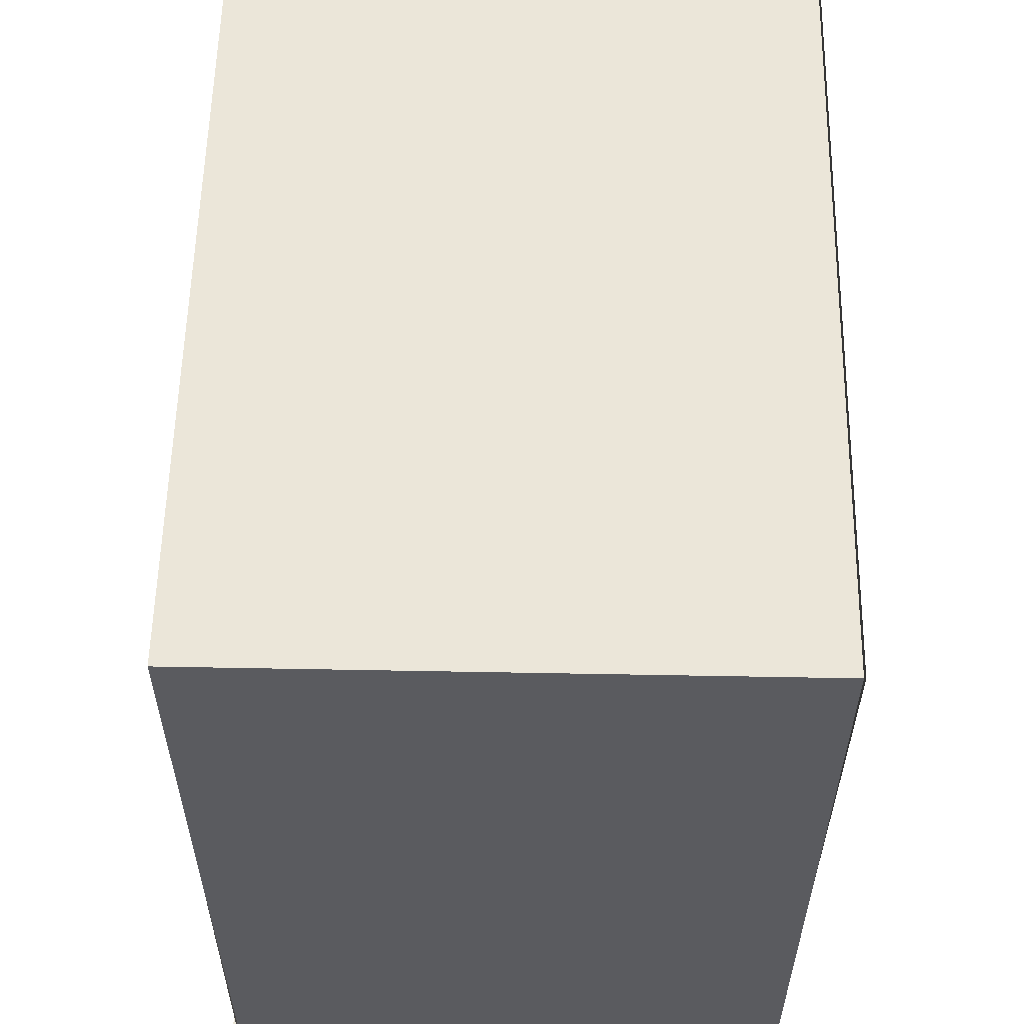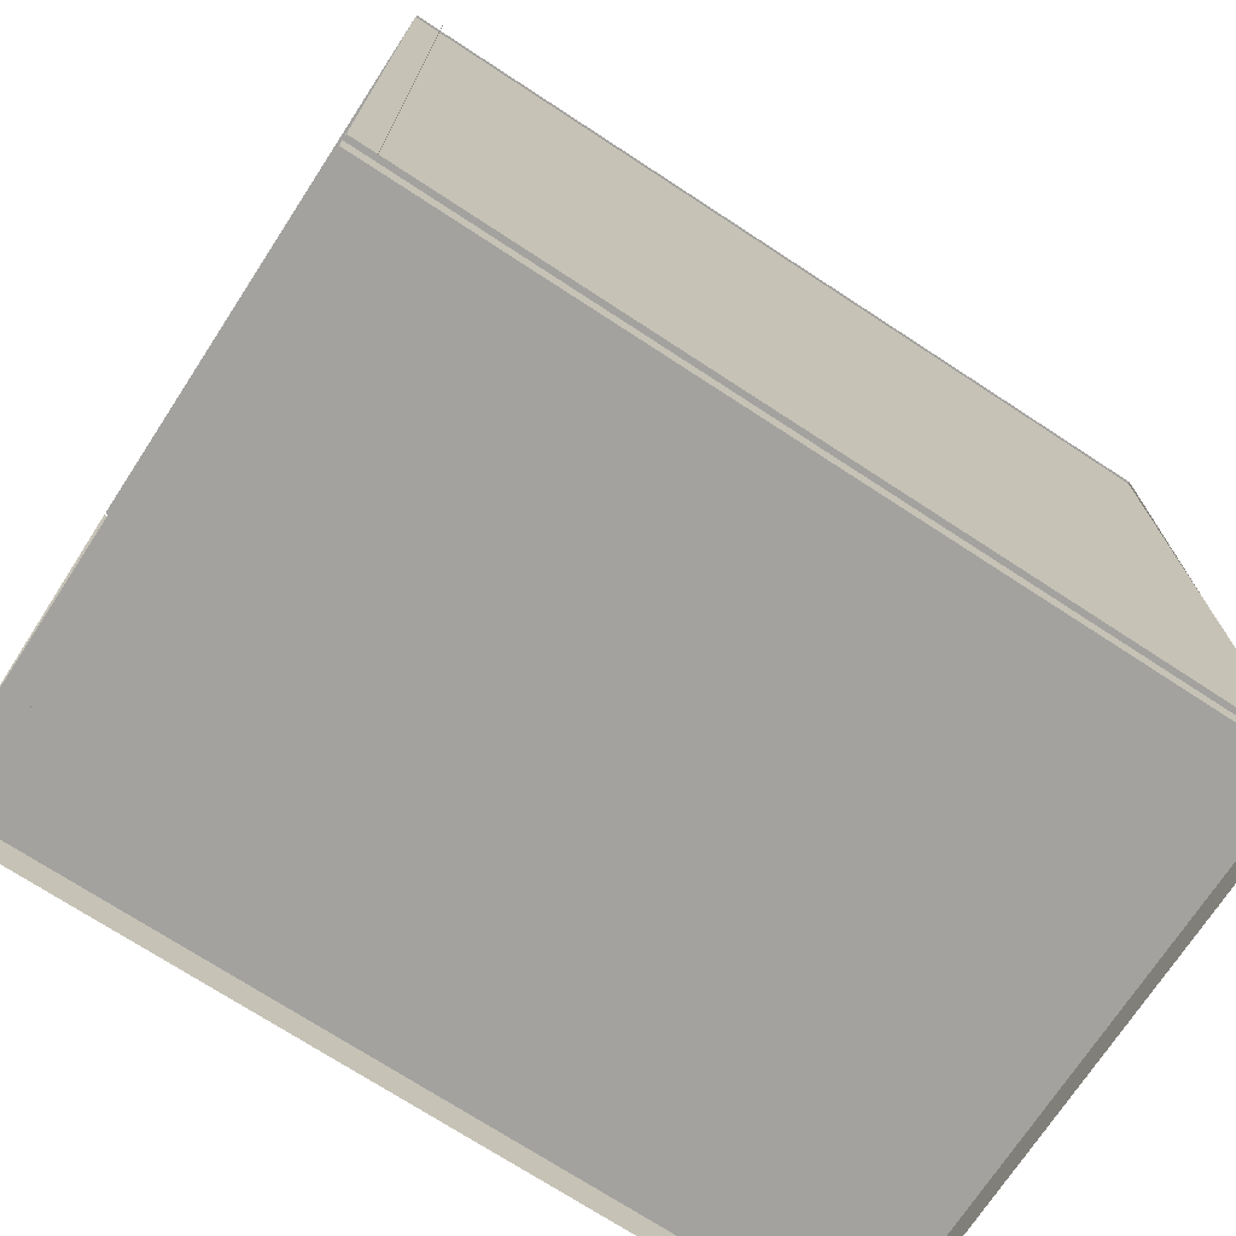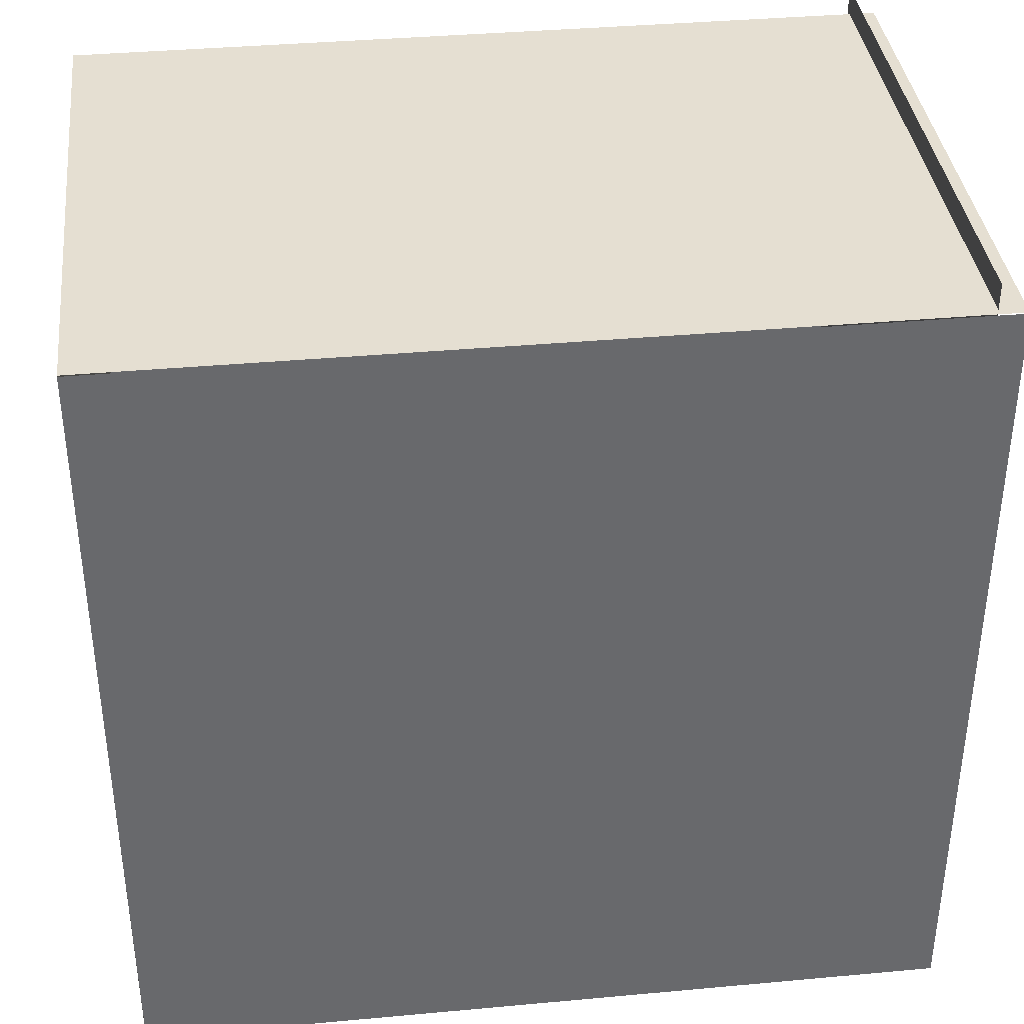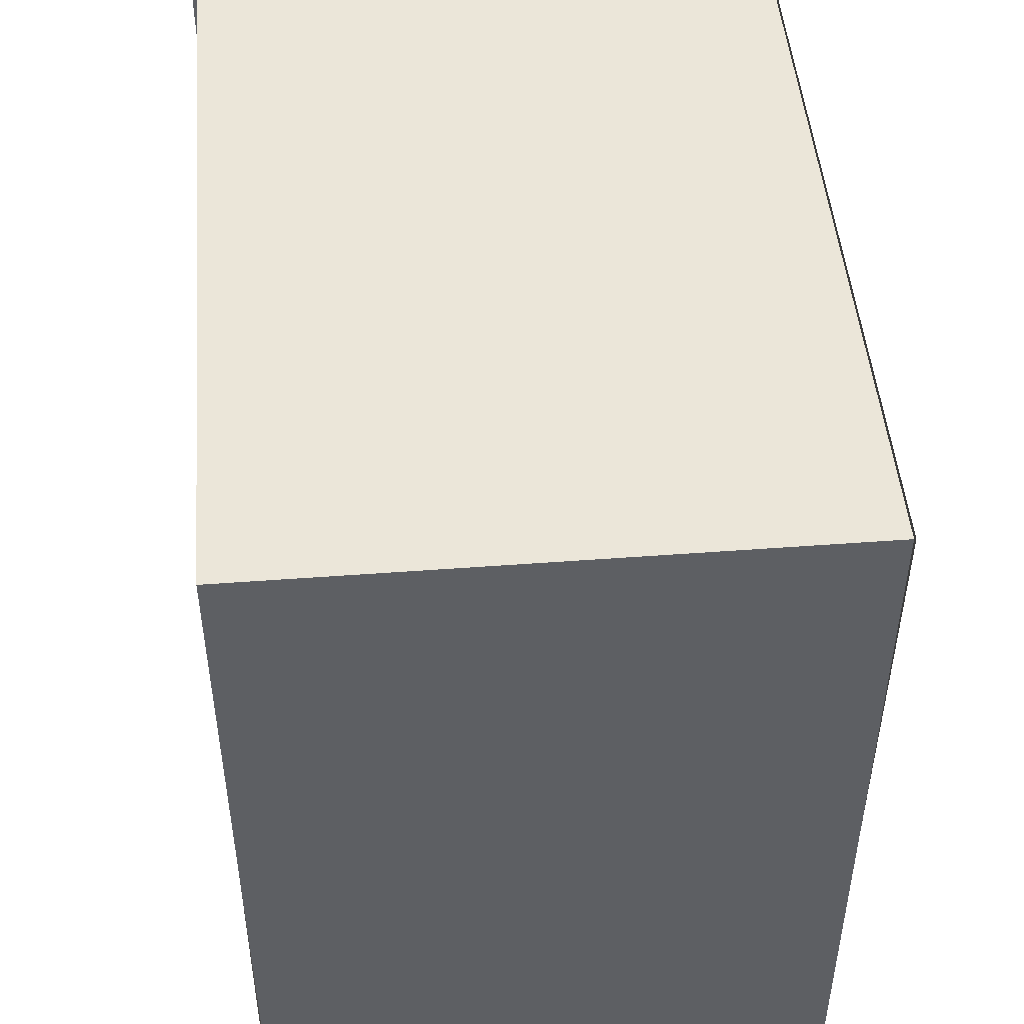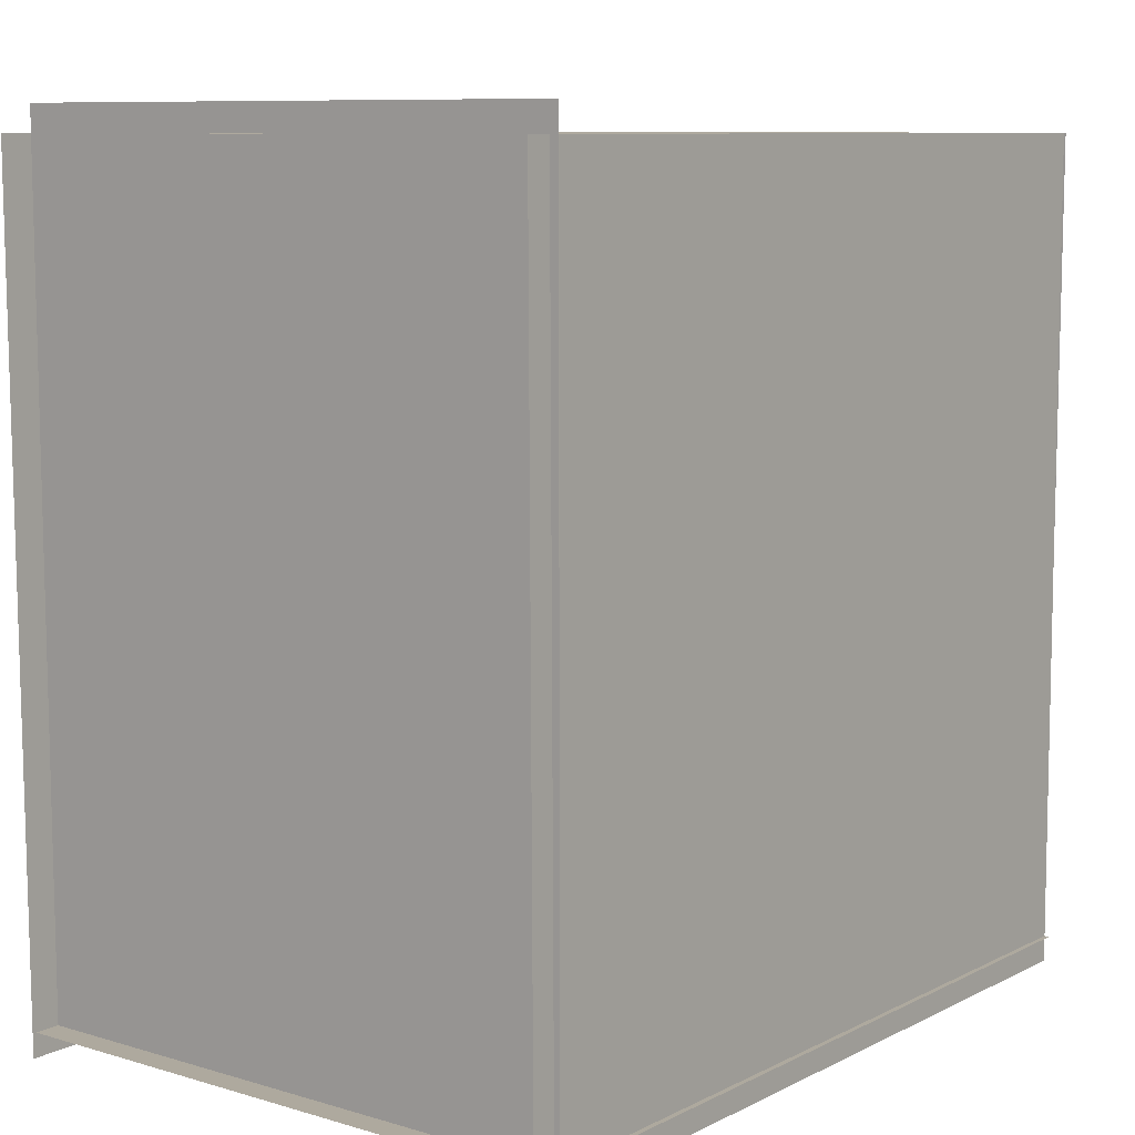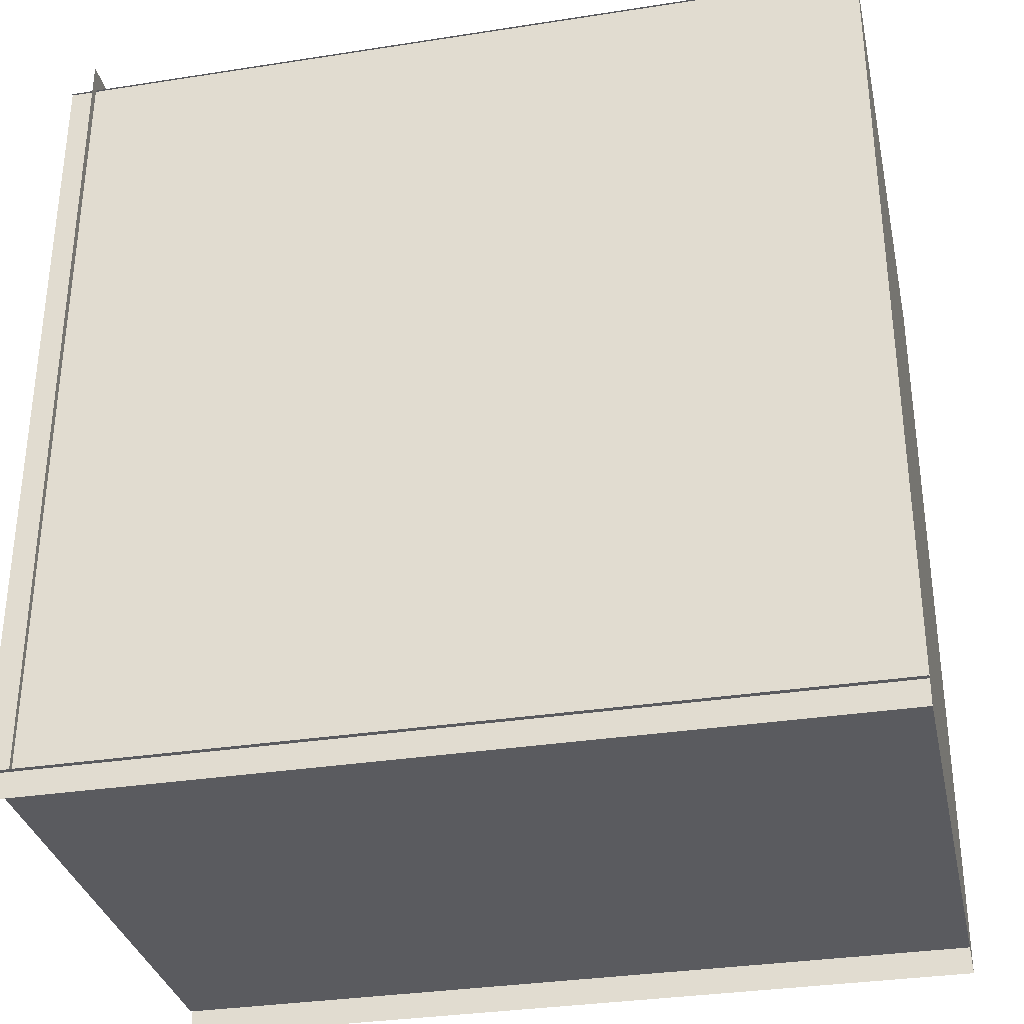
<metadata>
{"format":"obj","ext":"obj","renderer":"f3d","projection":"perspective","resolution":1024,"background":"white","views":[{"elev":57.1,"azim":-88.9,"up":"+Z"},{"elev":-72.5,"azim":146.8,"up":"+Z"},{"elev":37.4,"azim":-6.7,"up":"+Z"},{"elev":48.2,"azim":-94.8,"up":"+Z"},{"elev":9.1,"azim":127.9,"up":"+Z"},{"elev":-32.8,"azim":-167.8,"up":"+Z"}]}
</metadata>
<code>
o Plane.007_Plane.002
v 16 17.69 15
v -16 17.69 15
v -16 17.84 -17
v 16 17.84 -17
f 1 2 3 4
o Plane.006_Plane.003
v -16 -4.633 15
v -16 -4.633 -17
v -16 17.77 -17
v -16 17.77 15
f 5 6 7 8
o Plane.005_Plane.004
v 15 18.03 -16
v 15 18.03 16
v 15 -4.367 16
v 15 -4.367 -16
f 9 12 11 10
o Plane.003_Plane.002
v 16 -4.56 -17
v -16 -4.56 -17
v -16 -4.707 15
v 16 -4.707 15
f 13 14 15 16
o Plane.002_Plane.003
v 16 18.03 -16
v -16 18.03 -16
v -16 -4.367 -16
v 16 -4.367 -16
f 17 20 19 18
o Plane.001_Plane.005
v 16 -4.633 15
v -16 -4.633 15
v -16 1.767 15
v 16 1.767 15
f 21 22 23 24
o Plane
v 16 1.767 15
v -16 1.767 15
v -16 17.77 15
v 16 17.77 15
f 25 26 27 28

</code>
